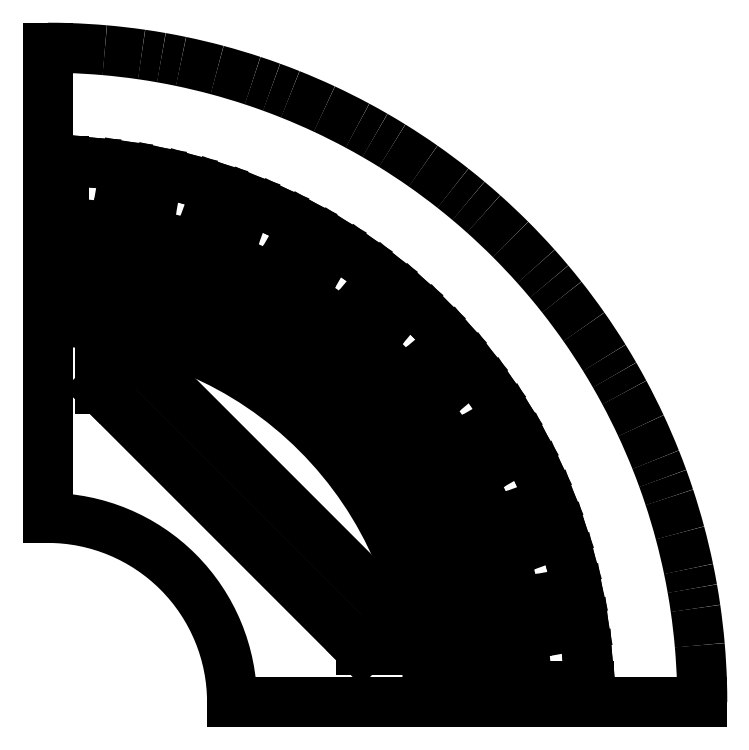
<metadata>
{"format":"dxf","ext":"dxf","renderer":"ezdxf+matplotlib","layout":"modelspace","background":"white","min_lineweight":24,"dpi":150}
</metadata>
<code>
0
SECTION
2
ENTITIES
0
LINE
8
0
10
  48.36
20
  2.976
30
0
11
  48.27
21
  4.223
31
0
0
LINE
8
0
10
  47.36
20
  2.889
30
0
11
  48.36
21
  2.976
31
0
0
ARC
8
0
10
 0.02759
20
-0.01544
30
0
40
  48.42
50
  2.385
51
  3.542
0
ARC
8
0
10
 0.00247
20
 8.498e-05
30
0
40
  47.45
50
-0.0001095
51
  3.491
0
LINE
8
0
10
  48.41
20
  2
30
0
11
  57.89
21
  2
31
0
0
LINE
8
0
10
  65.32
20
  2
30
0
11
  57.89
21
  2
31
0
0
ARC
8
0
10
 0.024
20
 7.09e-05
30
0
40
  78.98
50
-5.143e-05
51
  1.754
0
LINE
8
0
10
  65.1
20
  5.696
30
0
11
  65.32
21
  2
31
0
0
ARC
8
0
10
 0.001311
20
 0.0001532
30
0
40
  79
50
  1.754
51
  5
0
LINE
8
0
10
  48.14
20
  5.466
30
0
11
  48.27
21
  4.223
31
0
0
LINE
8
0
10
  47.14
20
  5.379
30
0
11
  48.14
21
  5.466
31
0
0
ARC
8
0
10
 0.002447
20
 0.000345
30
0
40
  47.45
50
  6.509
51
  10
0
ARC
8
0
10
 0.02449
20
 0.02
30
0
40
  48.42
50
  6.458
51
  7.615
0
LINE
8
0
10
  48.02
20
  6.436
30
0
11
  57.36
21
  8.083
31
0
0
LINE
8
0
10
  64.67
20
  9.373
30
0
11
  57.36
21
  8.083
31
0
0
LINE
8
0
10
  65.1
20
  5.696
30
0
11
  64.67
21
  9.373
31
0
0
ARC
8
0
10
 0.001318
20
 7.66e-05
30
0
40
  79
50
  5
51
  8.246
0
ARC
8
0
10
 0.02365
20
 0.004097
30
0
40
  78.98
50
  8.246
51
  10
0
LINE
8
0
10
  57.89
20
  2
30
0
11
  57.36
21
  8.083
31
0
0
ARC
8
0
10
 0.002418
20
 0.0005126
30
0
40
  47.45
50
  10
51
  13.49
0
LINE
8
0
10
  46.14
20
  11.07
30
0
11
  47.11
21
  11.33
31
0
0
LINE
8
0
10
  47.11
20
  11.33
30
0
11
  46.8
21
  12.54
31
0
0
LINE
8
0
10
  46.46
20
  13.74
30
0
11
  46.8
21
  12.54
31
0
0
LINE
8
0
10
  45.49
20
  13.48
30
0
11
  46.46
21
  13.74
31
0
0
ARC
8
0
10
 0.00235
20
 0.0007647
30
0
40
  47.45
50
  16.51
51
  20
0
ARC
8
0
10
 0.02064
20
 0.02395
30
0
40
  48.42
50
  16.46
51
  17.61
0
LINE
8
0
10
  46.17
20
  14.68
30
0
11
  55.08
21
  17.92
31
0
0
LINE
8
0
10
  62.06
20
  20.46
30
0
11
  55.08
21
  17.92
31
0
0
LINE
8
0
10
  63.12
20
  16.91
30
0
11
  62.06
21
  20.46
31
0
0
LINE
8
0
10
  63.12
20
  16.91
30
0
11
  63.98
21
  13.31
31
0
0
LINE
8
0
10
  63.98
20
  13.31
30
0
11
  56.66
21
  12.02
31
0
0
LINE
8
0
10
  47.33
20
  10.38
30
0
11
  56.66
21
  12.02
31
0
0
ARC
8
0
10
 0.02985
20
-0.01042
30
0
40
  48.42
50
  12.39
51
  13.54
0
LINE
8
0
10
  56.66
20
  12.02
30
0
11
  55.08
21
  17.92
31
0
0
ARC
8
0
10
 0.02362
20
 0.004237
30
0
40
  78.98
50
  10
51
  11.75
0
ARC
8
0
10
 0.001265
20
 0.0003786
30
0
40
  79
50
  11.75
51
  15
0
ARC
8
0
10
 0.001285
20
 0.0003043
30
0
40
  79
50
  15
51
  18.25
0
ARC
8
0
10
 0.02258
20
 0.008141
30
0
40
  78.98
50
  18.25
51
  20
0
ARC
8
0
10
 0.002292
20
 0.0009246
30
0
40
  47.45
50
  20
51
  23.49
0
LINE
8
0
10
  43.52
20
  18.91
30
0
11
  44.42
21
  19.34
31
0
0
LINE
8
0
10
  44.42
20
  19.34
30
0
11
  43.91
21
  20.48
31
0
0
LINE
8
0
10
  43.37
20
  21.6
30
0
11
  43.91
21
  20.48
31
0
0
LINE
8
0
10
  42.46
20
  21.18
30
0
11
  43.37
21
  21.6
31
0
0
ARC
8
0
10
 0.002182
20
 0.001161
30
0
40
  47.45
50
  26.51
51
  30
0
ARC
8
0
10
 0.01617
20
 0.02717
30
0
40
  48.42
50
  26.46
51
  27.61
0
LINE
8
0
10
  42.92
20
  22.47
30
0
11
  51.13
21
  27.21
31
0
0
LINE
8
0
10
  57.57
20
  30.93
30
0
11
  51.13
21
  27.21
31
0
0
LINE
8
0
10
  59.23
20
  27.62
30
0
11
  57.57
21
  30.93
31
0
0
LINE
8
0
10
  59.23
20
  27.62
30
0
11
  60.7
21
  24.22
31
0
0
LINE
8
0
10
  60.7
20
  24.22
30
0
11
  53.71
21
  21.68
31
0
0
LINE
8
0
10
  44.81
20
  18.44
30
0
11
  53.71
21
  21.68
31
0
0
ARC
8
0
10
 0.03121
20
-0.005077
30
0
40
  48.42
50
  22.39
51
  23.54
0
LINE
8
0
10
  53.71
20
  21.68
30
0
11
  51.13
21
  27.21
31
0
0
ARC
8
0
10
 0.02253
20
 0.008275
30
0
40
  78.98
50
  20
51
  21.75
0
ARC
8
0
10
 0.00118
20
 0.0005925
30
0
40
  79
50
  21.75
51
  25
0
ARC
8
0
10
 0.001212
20
 0.0005228
30
0
40
  79
50
  25
51
  28.25
0
ARC
8
0
10
 0.02082
20
 0.01194
30
0
40
  78.98
50
  28.25
51
  30
0
ARC
8
0
10
 0.002096
20
 0.001309
30
0
40
  47.45
50
  30
51
  33.49
0
LINE
8
0
10
  39.57
20
  26.18
30
0
11
  40.39
21
  26.76
31
0
0
LINE
8
0
10
  40.39
20
  26.76
30
0
11
  39.69
21
  27.79
31
0
0
LINE
8
0
10
  38.96
20
  28.8
30
0
11
  39.69
21
  27.79
31
0
0
LINE
8
0
10
  38.14
20
  28.23
30
0
11
  38.96
21
  28.8
31
0
0
ARC
8
0
10
 0.001947
20
 0.001522
30
0
40
  47.45
50
  36.51
51
  40
0
ARC
8
0
10
 0.01121
20
 0.02956
30
0
40
  48.42
50
  36.46
51
  37.61
0
LINE
8
0
10
  38.37
20
  29.58
30
0
11
  45.63
21
  35.68
31
0
0
LINE
8
0
10
  51.32
20
  40.45
30
0
11
  45.63
21
  35.68
31
0
0
LINE
8
0
10
  53.53
20
  37.48
30
0
11
  51.32
21
  40.45
31
0
0
LINE
8
0
10
  53.53
20
  37.48
30
0
11
  55.57
21
  34.39
31
0
0
LINE
8
0
10
  55.57
20
  34.39
30
0
11
  49.13
21
  30.68
31
0
0
LINE
8
0
10
  40.92
20
  25.94
30
0
11
  49.13
21
  30.68
31
0
0
ARC
8
0
10
 0.03162
20
 0.0004197
30
0
40
  48.42
50
  32.39
51
  33.54
0
LINE
8
0
10
  49.13
20
  30.68
30
0
11
  45.63
21
  35.68
31
0
0
ARC
8
0
10
 0.02075
20
 0.01206
30
0
40
  78.98
50
  30
51
  31.75
0
ARC
8
0
10
 0.001059
20
 0.0007883
30
0
40
  79
50
  31.75
51
  35
0
ARC
8
0
10
 0.001103
20
 0.0007253
30
0
40
  79
50
  35
51
  38.25
0
ARC
8
0
10
 0.01843
20
 0.01537
30
0
40
  78.98
50
  38.25
51
  40
0
ARC
8
0
10
 0.001837
20
 0.001653
30
0
40
  47.45
50
  40
51
  43.49
0
LINE
8
0
10
  34.42
20
  32.66
30
0
11
  35.13
21
  33.36
31
0
0
LINE
8
0
10
  35.13
20
  33.36
30
0
11
  34.26
21
  34.26
31
0
0
LINE
8
0
10
  33.36
20
  35.13
30
0
11
  34.26
21
  34.26
31
0
0
LINE
8
0
10
  32.66
20
  34.42
30
0
11
  33.36
21
  35.13
31
0
0
ARC
8
0
10
 0.001653
20
 0.001837
30
0
40
  47.45
50
  46.51
51
  50
0
ARC
8
0
10
 0.005903
20
 0.03106
30
0
40
  48.42
50
  46.46
51
  47.61
0
LINE
8
0
10
  32.65
20
  35.8
30
0
11
  38.74
21
  43.06
31
0
0
LINE
8
0
10
  43.52
20
  48.75
30
0
11
  38.74
21
  43.06
31
0
0
LINE
8
0
10
  46.21
20
  46.21
30
0
11
  43.52
21
  48.75
31
0
0
LINE
8
0
10
  46.21
20
  46.21
30
0
11
  48.75
21
  43.52
31
0
0
LINE
8
0
10
  48.75
20
  43.52
30
0
11
  43.06
21
  38.74
31
0
0
LINE
8
0
10
  35.8
20
  32.65
30
0
11
  43.06
21
  38.74
31
0
0
ARC
8
0
10
 0.03106
20
 0.005903
30
0
40
  48.42
50
  42.39
51
  43.54
0
LINE
8
0
10
  43.06
20
  38.74
30
0
11
  38.74
21
  43.06
31
0
0
ARC
8
0
10
 0.01834
20
 0.01548
30
0
40
  78.98
50
  40
51
  41.75
0
ARC
8
0
10
 0.000906
20
 0.0009602
30
0
40
  79
50
  41.75
51
  45
0
ARC
8
0
10
 0.0009604
20
 0.0009059
30
0
40
  79
50
  45
51
  48.25
0
ARC
8
0
10
 0.01548
20
 0.01834
30
0
40
  78.98
50
  48.25
51
  50
0
ARC
8
0
10
 0.001522
20
 0.001947
30
0
40
  47.45
50
  50
51
  53.49
0
LINE
8
0
10
  28.23
20
  38.14
30
0
11
  28.8
21
  38.96
31
0
0
LINE
8
0
10
  28.8
20
  38.96
30
0
11
  27.79
21
  39.69
31
0
0
LINE
8
0
10
  26.76
20
  40.39
30
0
11
  27.79
21
  39.69
31
0
0
LINE
8
0
10
  26.18
20
  39.57
30
0
11
  26.76
21
  40.39
31
0
0
ARC
8
0
10
 0.001309
20
 0.002096
30
0
40
  47.45
50
  56.51
51
  60
0
ARC
8
0
10
 0.00042
20
 0.03162
30
0
40
  48.42
50
  56.46
51
  57.61
0
LINE
8
0
10
  25.94
20
  40.92
30
0
11
  30.68
21
  49.13
31
0
0
LINE
8
0
10
  34.39
20
  55.57
30
0
11
  30.68
21
  49.13
31
0
0
LINE
8
0
10
  37.48
20
  53.53
30
0
11
  34.39
21
  55.57
31
0
0
LINE
8
0
10
  37.48
20
  53.53
30
0
11
  40.45
21
  51.32
31
0
0
LINE
8
0
10
  40.45
20
  51.32
30
0
11
  35.68
21
  45.63
31
0
0
LINE
8
0
10
  29.58
20
  38.37
30
0
11
  35.68
21
  45.63
31
0
0
ARC
8
0
10
 0.02957
20
 0.01121
30
0
40
  48.42
50
  52.39
51
  53.54
0
LINE
8
0
10
  35.68
20
  45.63
30
0
11
  30.68
21
  49.13
31
0
0
ARC
8
0
10
 0.01537
20
 0.01843
30
0
40
  78.98
50
  50
51
  51.75
0
ARC
8
0
10
 0.0007255
20
 0.001103
30
0
40
  79
50
  51.75
51
  55
0
ARC
8
0
10
 0.0007885
20
 0.001059
30
0
40
  79
50
  55
51
  58.25
0
ARC
8
0
10
 0.01206
20
 0.02075
30
0
40
  78.98
50
  58.25
51
  60
0
ARC
8
0
10
 0.001161
20
 0.002181
30
0
40
  47.45
50
  60
51
  63.49
0
LINE
8
0
10
  21.18
20
  42.46
30
0
11
  21.6
21
  43.37
31
0
0
LINE
8
0
10
  21.6
20
  43.37
30
0
11
  20.48
21
  43.91
31
0
0
LINE
8
0
10
  19.34
20
  44.42
30
0
11
  20.48
21
  43.91
31
0
0
LINE
8
0
10
  18.91
20
  43.52
30
0
11
  19.34
21
  44.42
31
0
0
ARC
8
0
10
 0.0009248
20
 0.002292
30
0
40
  47.45
50
  66.51
51
  70
0
ARC
8
0
10
-0.005076
20
 0.03121
30
0
40
  48.42
50
  66.46
51
  67.61
0
LINE
8
0
10
  18.44
20
  44.81
30
0
11
  21.68
21
  53.71
31
0
0
LINE
8
0
10
  24.22
20
  60.7
30
0
11
  21.68
21
  53.71
31
0
0
LINE
8
0
10
  27.62
20
  59.23
30
0
11
  24.22
21
  60.7
31
0
0
LINE
8
0
10
  27.62
20
  59.23
30
0
11
  30.93
21
  57.57
31
0
0
LINE
8
0
10
  30.93
20
  57.57
30
0
11
  27.21
21
  51.13
31
0
0
LINE
8
0
10
  22.47
20
  42.92
30
0
11
  27.21
21
  51.13
31
0
0
ARC
8
0
10
 0.02717
20
 0.01617
30
0
40
  48.42
50
  62.39
51
  63.54
0
LINE
8
0
10
  27.21
20
  51.13
30
0
11
  21.68
21
  53.71
31
0
0
ARC
8
0
10
 0.01194
20
 0.02082
30
0
40
  78.98
50
  60
51
  61.75
0
ARC
8
0
10
 0.000523
20
 0.001212
30
0
40
  79
50
  61.75
51
  65
0
ARC
8
0
10
 0.0005927
20
 0.00118
30
0
40
  79
50
  65
51
  68.25
0
ARC
8
0
10
 0.008275
20
 0.02253
30
0
40
  78.98
50
  68.25
51
  70
0
ARC
8
0
10
 0.0007649
20
 0.00235
30
0
40
  47.45
50
  70
51
  73.49
0
LINE
8
0
10
  13.48
20
  45.49
30
0
11
  13.74
21
  46.46
31
0
0
LINE
8
0
10
  13.74
20
  46.46
30
0
11
  12.54
21
  46.8
31
0
0
LINE
8
0
10
  11.33
20
  47.11
30
0
11
  12.54
21
  46.8
31
0
0
LINE
8
0
10
  11.07
20
  46.14
30
0
11
  11.33
21
  47.11
31
0
0
ARC
8
0
10
 0.0005128
20
 0.002418
30
0
40
  47.45
50
  76.51
51
  80
0
ARC
8
0
10
-0.01042
20
 0.02985
30
0
40
  48.42
50
  76.46
51
  77.61
0
LINE
8
0
10
  10.38
20
  47.33
30
0
11
  12.02
21
  56.66
31
0
0
LINE
8
0
10
  13.31
20
  63.98
30
0
11
  12.02
21
  56.66
31
0
0
LINE
8
0
10
  16.91
20
  63.12
30
0
11
  13.31
21
  63.98
31
0
0
LINE
8
0
10
  16.91
20
  63.12
30
0
11
  20.46
21
  62.06
31
0
0
LINE
8
0
10
  20.46
20
  62.06
30
0
11
  17.92
21
  55.08
31
0
0
LINE
8
0
10
  14.68
20
  46.17
30
0
11
  17.92
21
  55.08
31
0
0
ARC
8
0
10
 0.02395
20
 0.02064
30
0
40
  48.42
50
  72.39
51
  73.54
0
LINE
8
0
10
  17.92
20
  55.08
30
0
11
  12.02
21
  56.66
31
0
0
ARC
8
0
10
 0.008141
20
 0.02258
30
0
40
  78.98
50
  70
51
  71.75
0
ARC
8
0
10
 0.0003045
20
 0.001285
30
0
40
  79
50
  71.75
51
  75
0
ARC
8
0
10
 0.0003788
20
 0.001265
30
0
40
  79
50
  75
51
  78.25
0
ARC
8
0
10
 0.004237
20
 0.02362
30
0
40
  78.98
50
  78.25
51
  80
0
ARC
8
0
10
 0.0003452
20
 0.002447
30
0
40
  47.45
50
  80
51
  83.49
0
LINE
8
0
10
  5.379
20
  47.14
30
0
11
  5.467
21
  48.14
31
0
0
LINE
8
0
10
  5.467
20
  48.14
30
0
11
  4.223
21
  48.27
31
0
0
LINE
8
0
10
  2.976
20
  48.36
30
0
11
  4.223
21
  48.27
31
0
0
LINE
8
0
10
  2.889
20
  47.36
30
0
11
  2.976
21
  48.36
31
0
0
ARC
8
0
10
 8.522e-05
20
 0.00247
30
0
40
  47.45
50
  86.51
51
  90
0
ARC
8
0
10
-0.01544
20
 0.02759
30
0
40
  48.42
50
  86.46
51
  87.61
0
LINE
8
0
10
  2
20
  48.41
30
0
11
  2
21
  57.89
31
0
0
LINE
8
0
10
  2
20
  65.32
30
0
11
  2
21
  57.89
31
0
0
LINE
8
0
10
  5.696
20
  65.1
30
0
11
  2
21
  65.32
31
0
0
LINE
8
0
10
  5.696
20
  65.1
30
0
11
  9.373
21
  64.67
31
0
0
LINE
8
0
10
  9.373
20
  64.67
30
0
11
  8.083
21
  57.36
31
0
0
LINE
8
0
10
  6.436
20
  48.02
30
0
11
  8.083
21
  57.36
31
0
0
ARC
8
0
10
 0.02
20
 0.02449
30
0
40
  48.42
50
  82.39
51
  83.54
0
LINE
8
0
10
  8.083
20
  57.36
30
0
11
  2
21
  57.89
31
0
0
ARC
8
0
10
 0.004097
20
 0.02365
30
0
40
  78.98
50
  80
51
  81.75
0
ARC
8
0
10
 7.683e-05
20
 0.001318
30
0
40
  79
50
  81.75
51
  85
0
ARC
8
0
10
 0.0001534
20
 0.001311
30
0
40
  79
50
  85
51
  88.25
0
ARC
8
0
10
 7.114e-05
20
 0.024
30
0
40
  78.98
50
  88.25
51
  90
0
LINE
8
0
10
  47.45
20
-2.074e-06
30
0
11
  79
21
-3.453e-06
31
0
0
LINE
8
0
10
  0
20
  47.45
30
0
11
  0
21
  79
31
0
0
LINE
8
0
10
  37.86
20
  6.32
30
0
11
  42.1
21
  10.56
31
0
0
LINE
8
0
10
  6.32
20
  37.86
30
0
11
  10.56
21
  42.1
31
0
0
LINE
8
0
10
  42.1
20
  10.56
30
0
11
  10.56
21
  42.1
31
0
0
LINE
8
0
10
  37.86
20
  6.32
30
0
11
  6.32
21
  37.86
31
0
0
LINE
8
0
10
  37.86
20
  6.32
30
0
11
  6.32
21
  37.86
31
0
0
LINE
8
0
10
  37.86
20
  6.32
30
0
11
  42.1
21
  6.32
31
0
0
LINE
8
0
10
  6.32
20
  37.86
30
0
11
  6.32
21
  42.1
31
0
0
LINE
8
0
10
  42.1
20
  10.56
30
0
11
  42.1
21
  6.32
31
0
0
LINE
8
0
10
  10.56
20
  42.1
30
0
11
  6.32
21
  42.1
31
0
0
ARC
8
0
10
 1.863e-06
20
 1.863e-06
30
0
40
  22.25
50
-4.796e-06
51
  90
0
ARC
8
0
10
-1.118e-05
20
-1.118e-05
30
0
40
  45.95
50
 1.394e-05
51
  90
0
LINE
8
0
10
  22.25
20
-9.726e-07
30
0
11
  45.95
21
-2.009e-06
31
0
0
LINE
8
0
10
  0
20
  22.25
30
0
11
  0
21
  45.95
31
0
0
ENDSEC
0
EOF

</code>
